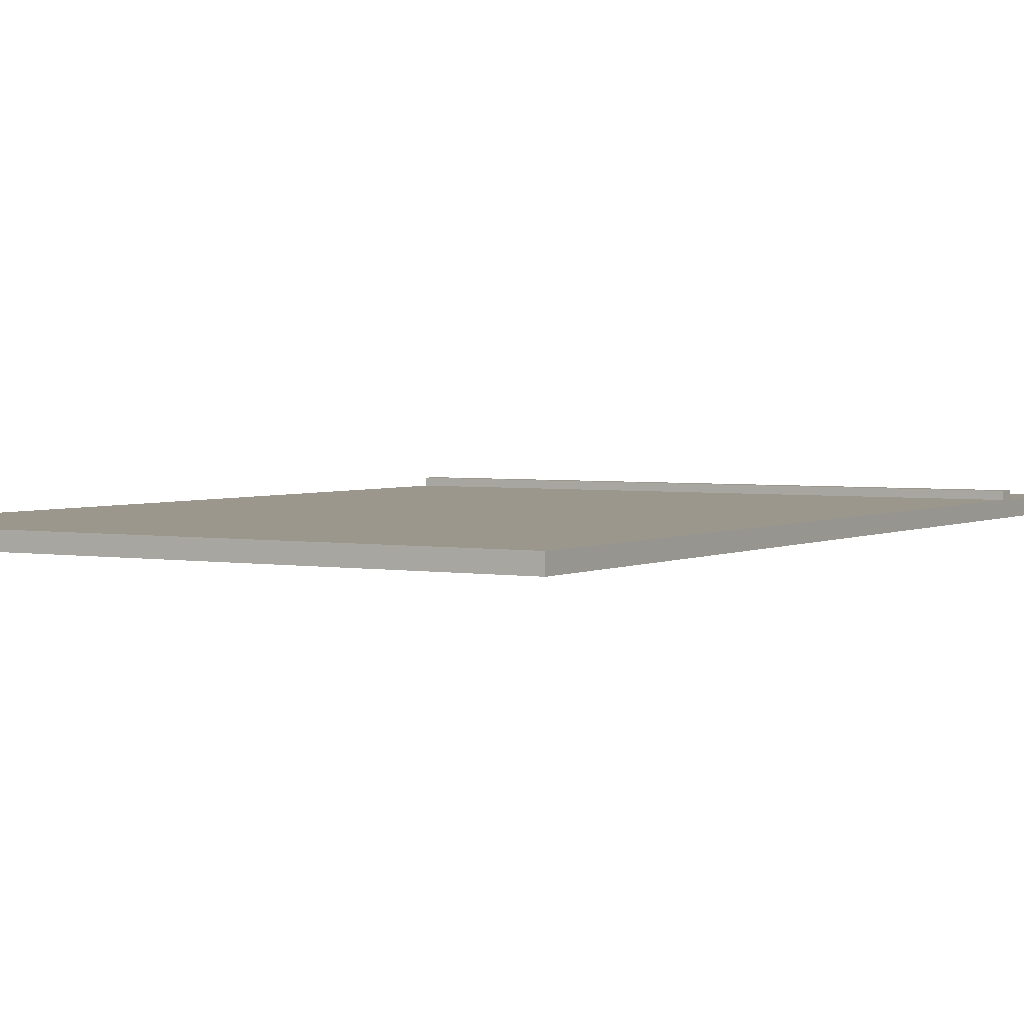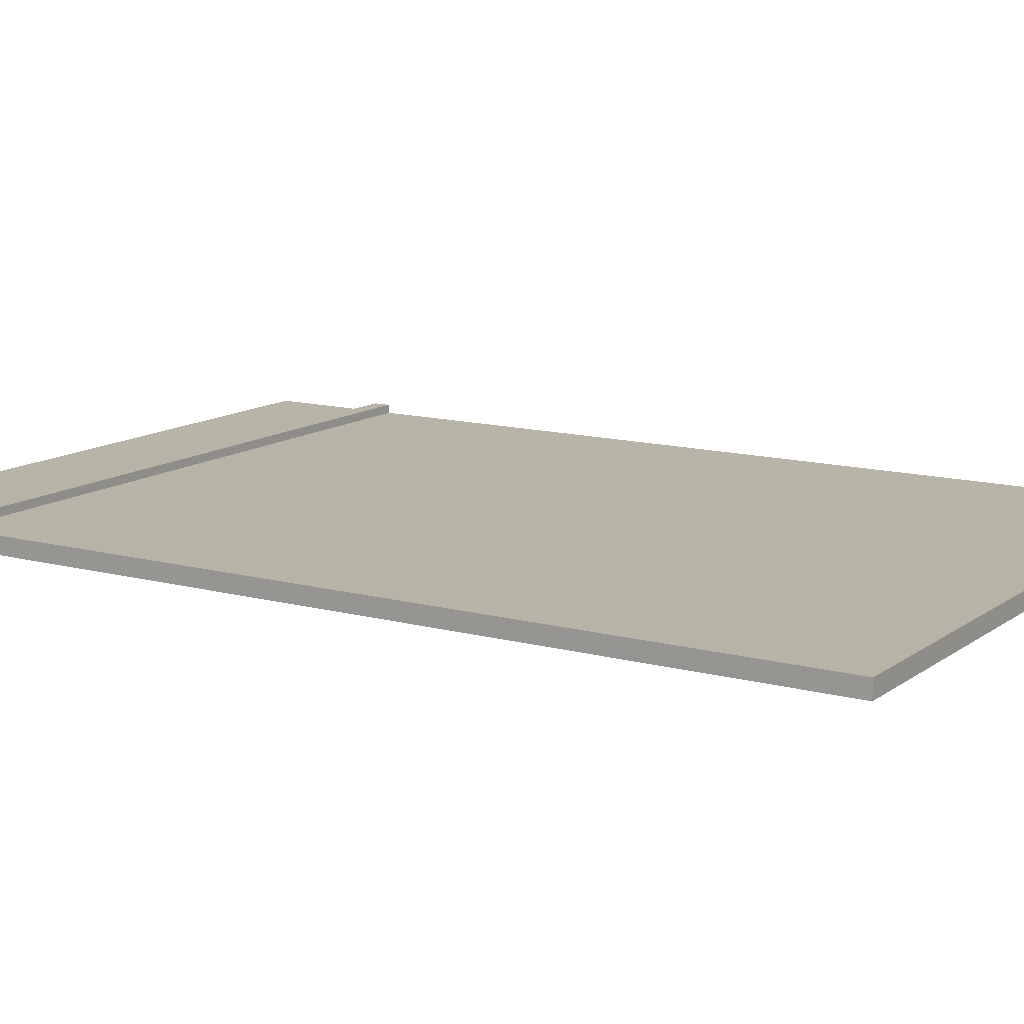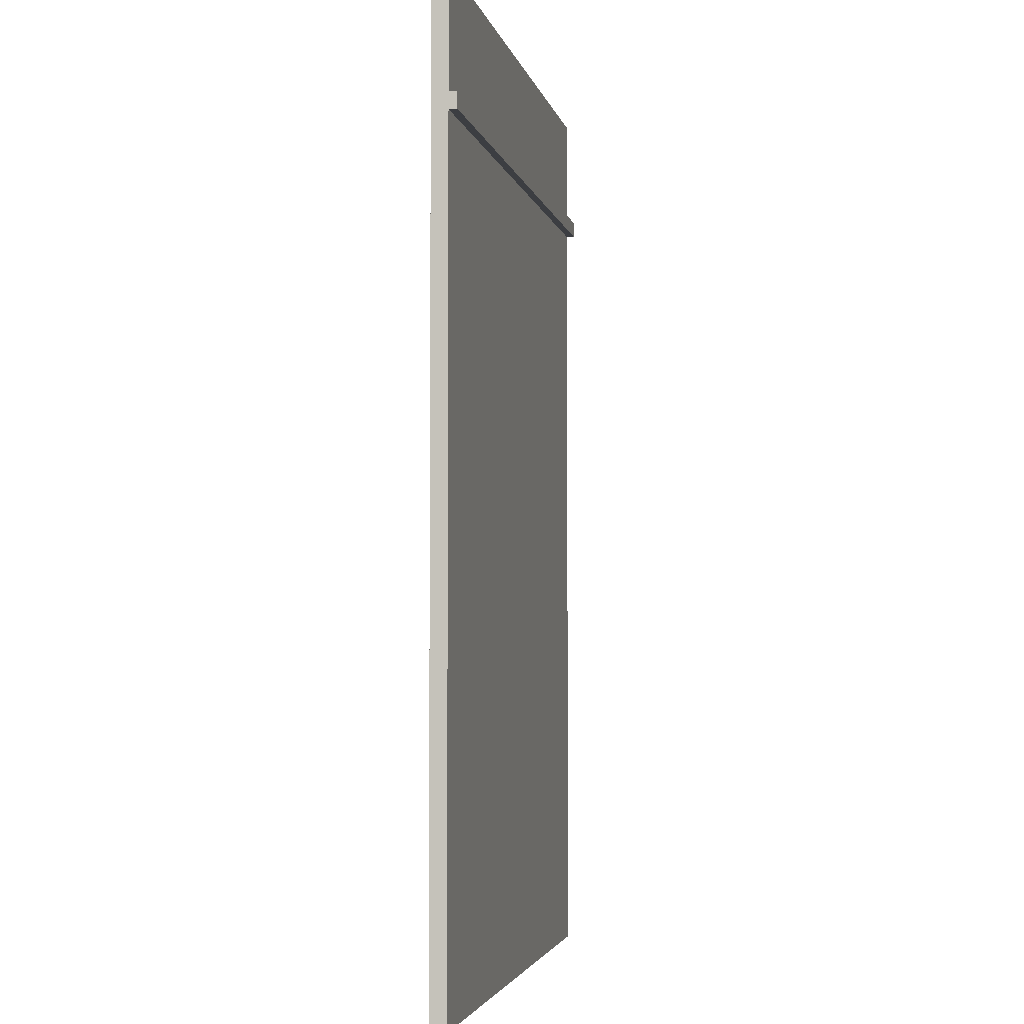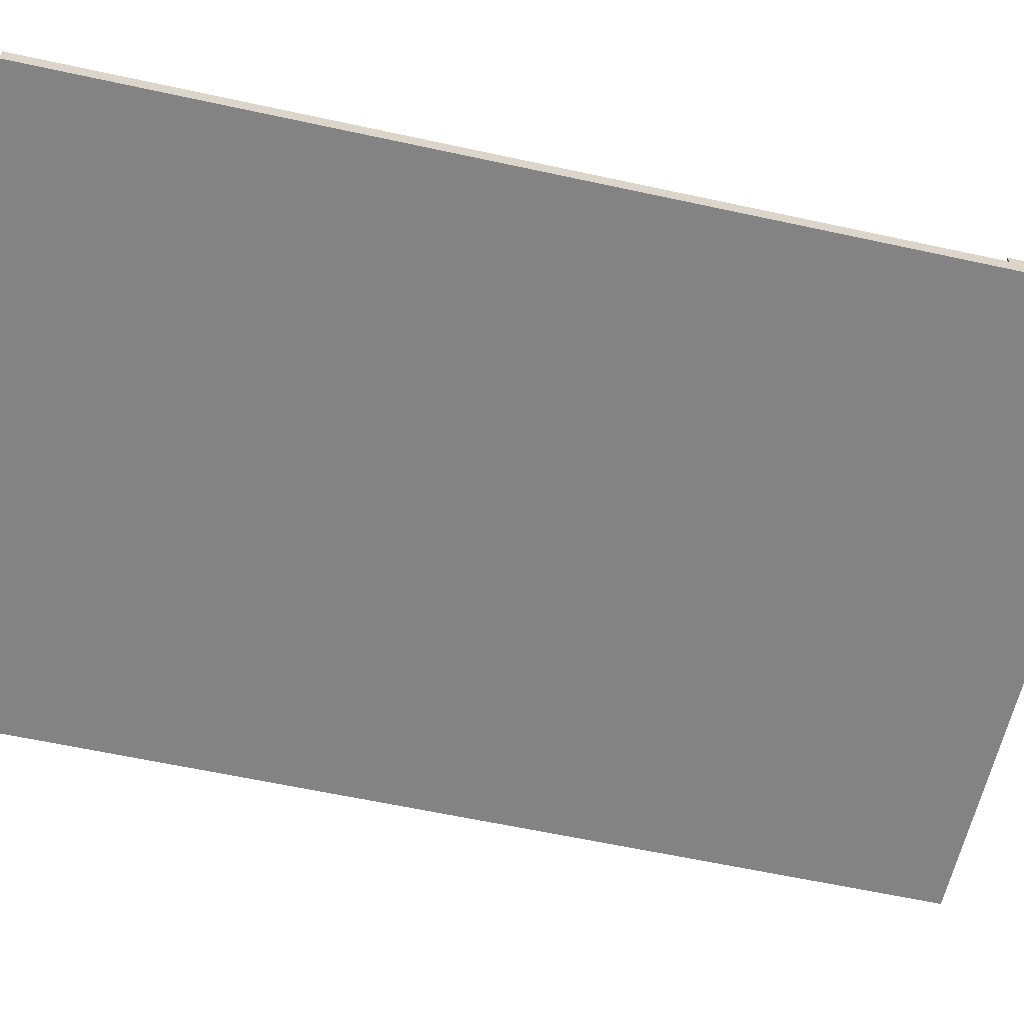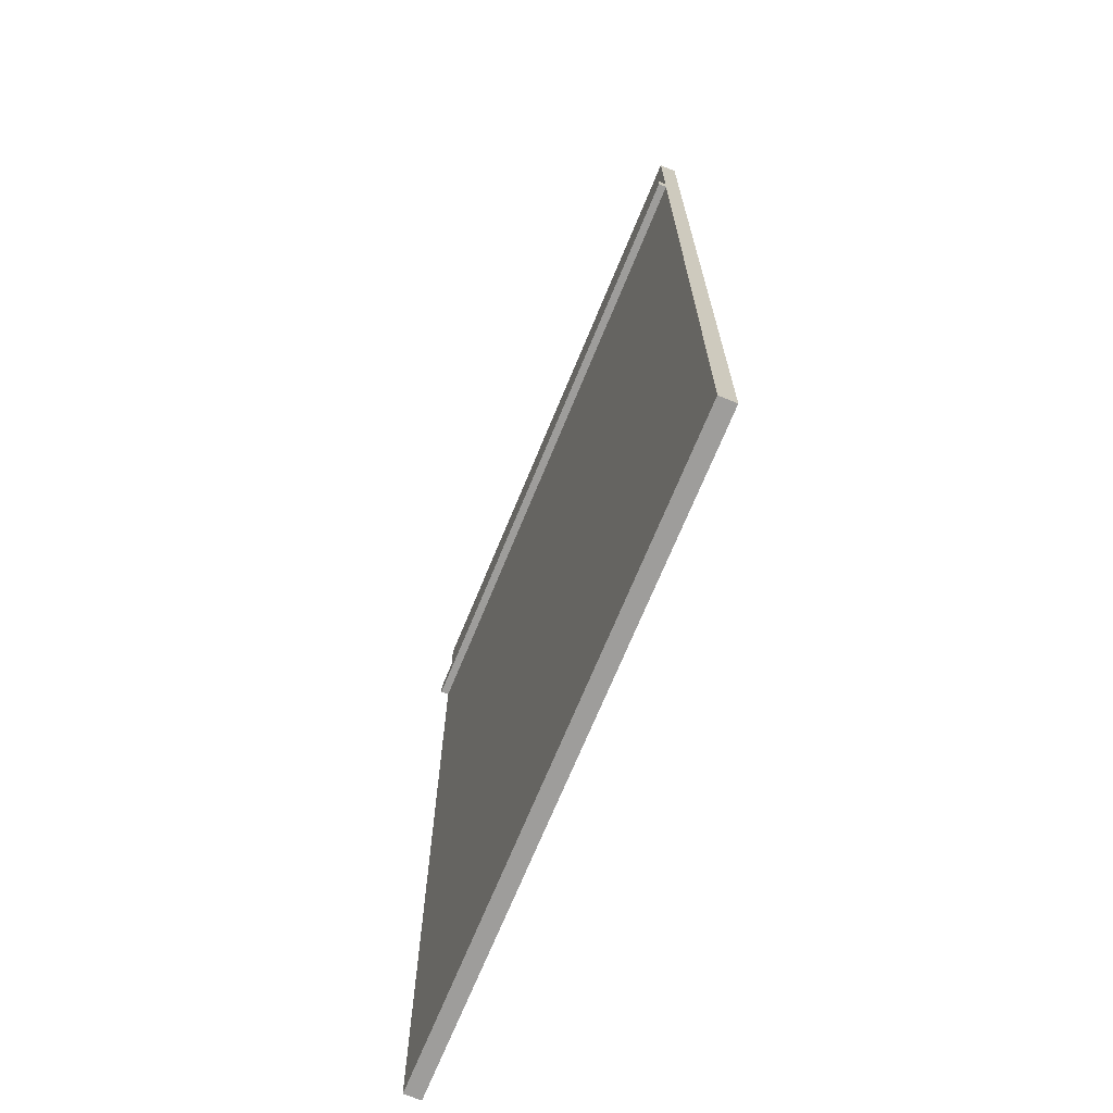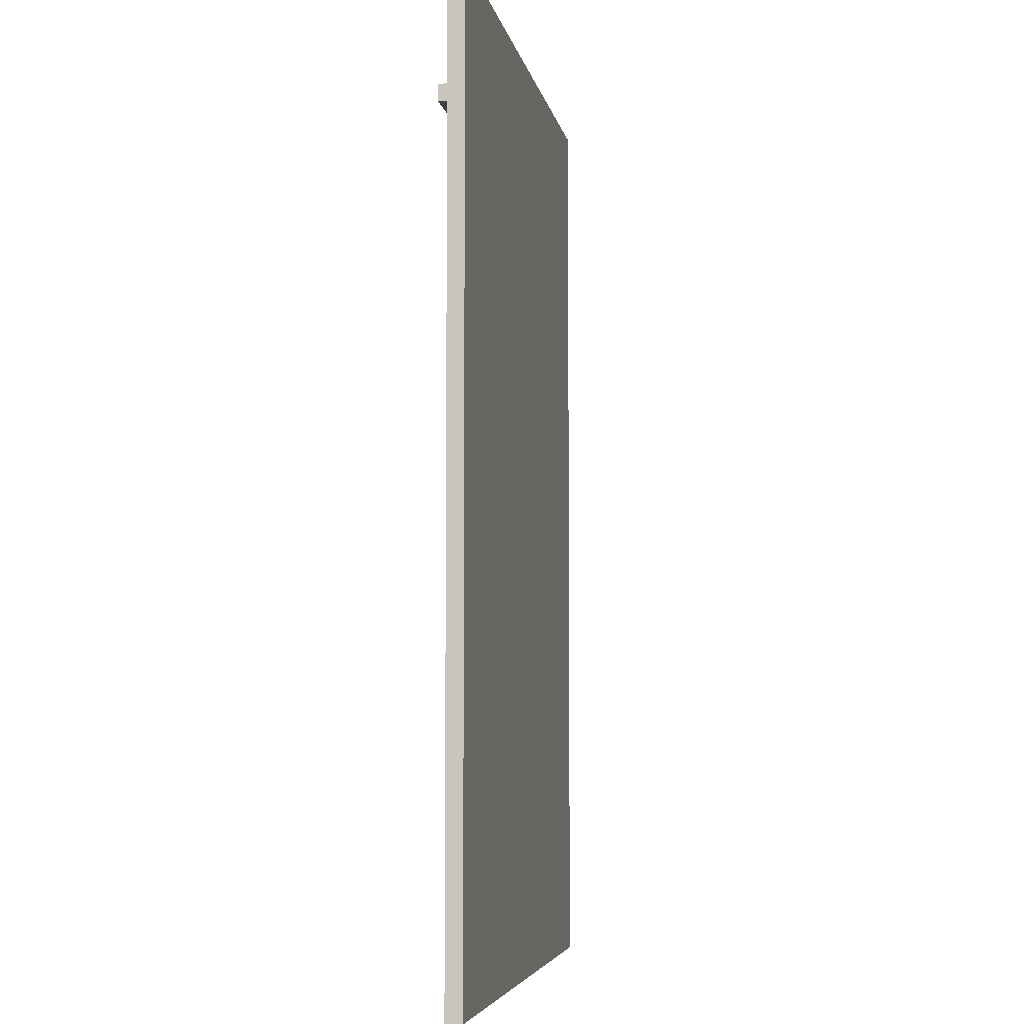
<metadata>
{"format":"obj","ext":"obj","renderer":"f3d","projection":"perspective","resolution":1024,"background":"white","views":[{"elev":2.9,"azim":31.1,"up":"+Z"},{"elev":12.6,"azim":-57.9,"up":"+Z"},{"elev":-3.4,"azim":-78.7,"up":"+Y"},{"elev":-61.2,"azim":77.5,"up":"+Z"},{"elev":-70.6,"azim":67.6,"up":"+Y"},{"elev":-5.4,"azim":100.1,"up":"+Y"}]}
</metadata>
<code>
o obj_0
v 28 		38 		1
v 28 		38 		0
v -10 		38 		0
v -10 		38 		1
v 28 		-20 		0
v -10 		-20 		0
v -10 		-20 		1
v 28 		-20 		1
v 28 		30 		1.5
v 28 		30 		1
v 28 		31 		1
v 28 		31 		1.5
v -10 		30 		1.5
v -10 		30 		1
v -10 		31 		1
v -10 		31 		1.5
g group_0_15263976
f 9 10 11
f 9 11 12
f 13 14 10
f 13 10 9
f 12 11 15
f 12 15 16
f 16 15 14
f 16 14 13
f 12 16 13
f 12 13 9
g group_0_-1025120795
f 1 2 3
f 1 3 4
f 5 6 3
f 5 3 2
f 7 6 5
f 7 5 8
f 10 14 7
f 10 7 8
f 1 4 15
f 1 15 11
f 11 10 2
f 1 11 2
f 5 2 10
f 8 5 10
f 6 14 3
f 7 14 6
f 14 15 3
f 4 3 15

</code>
